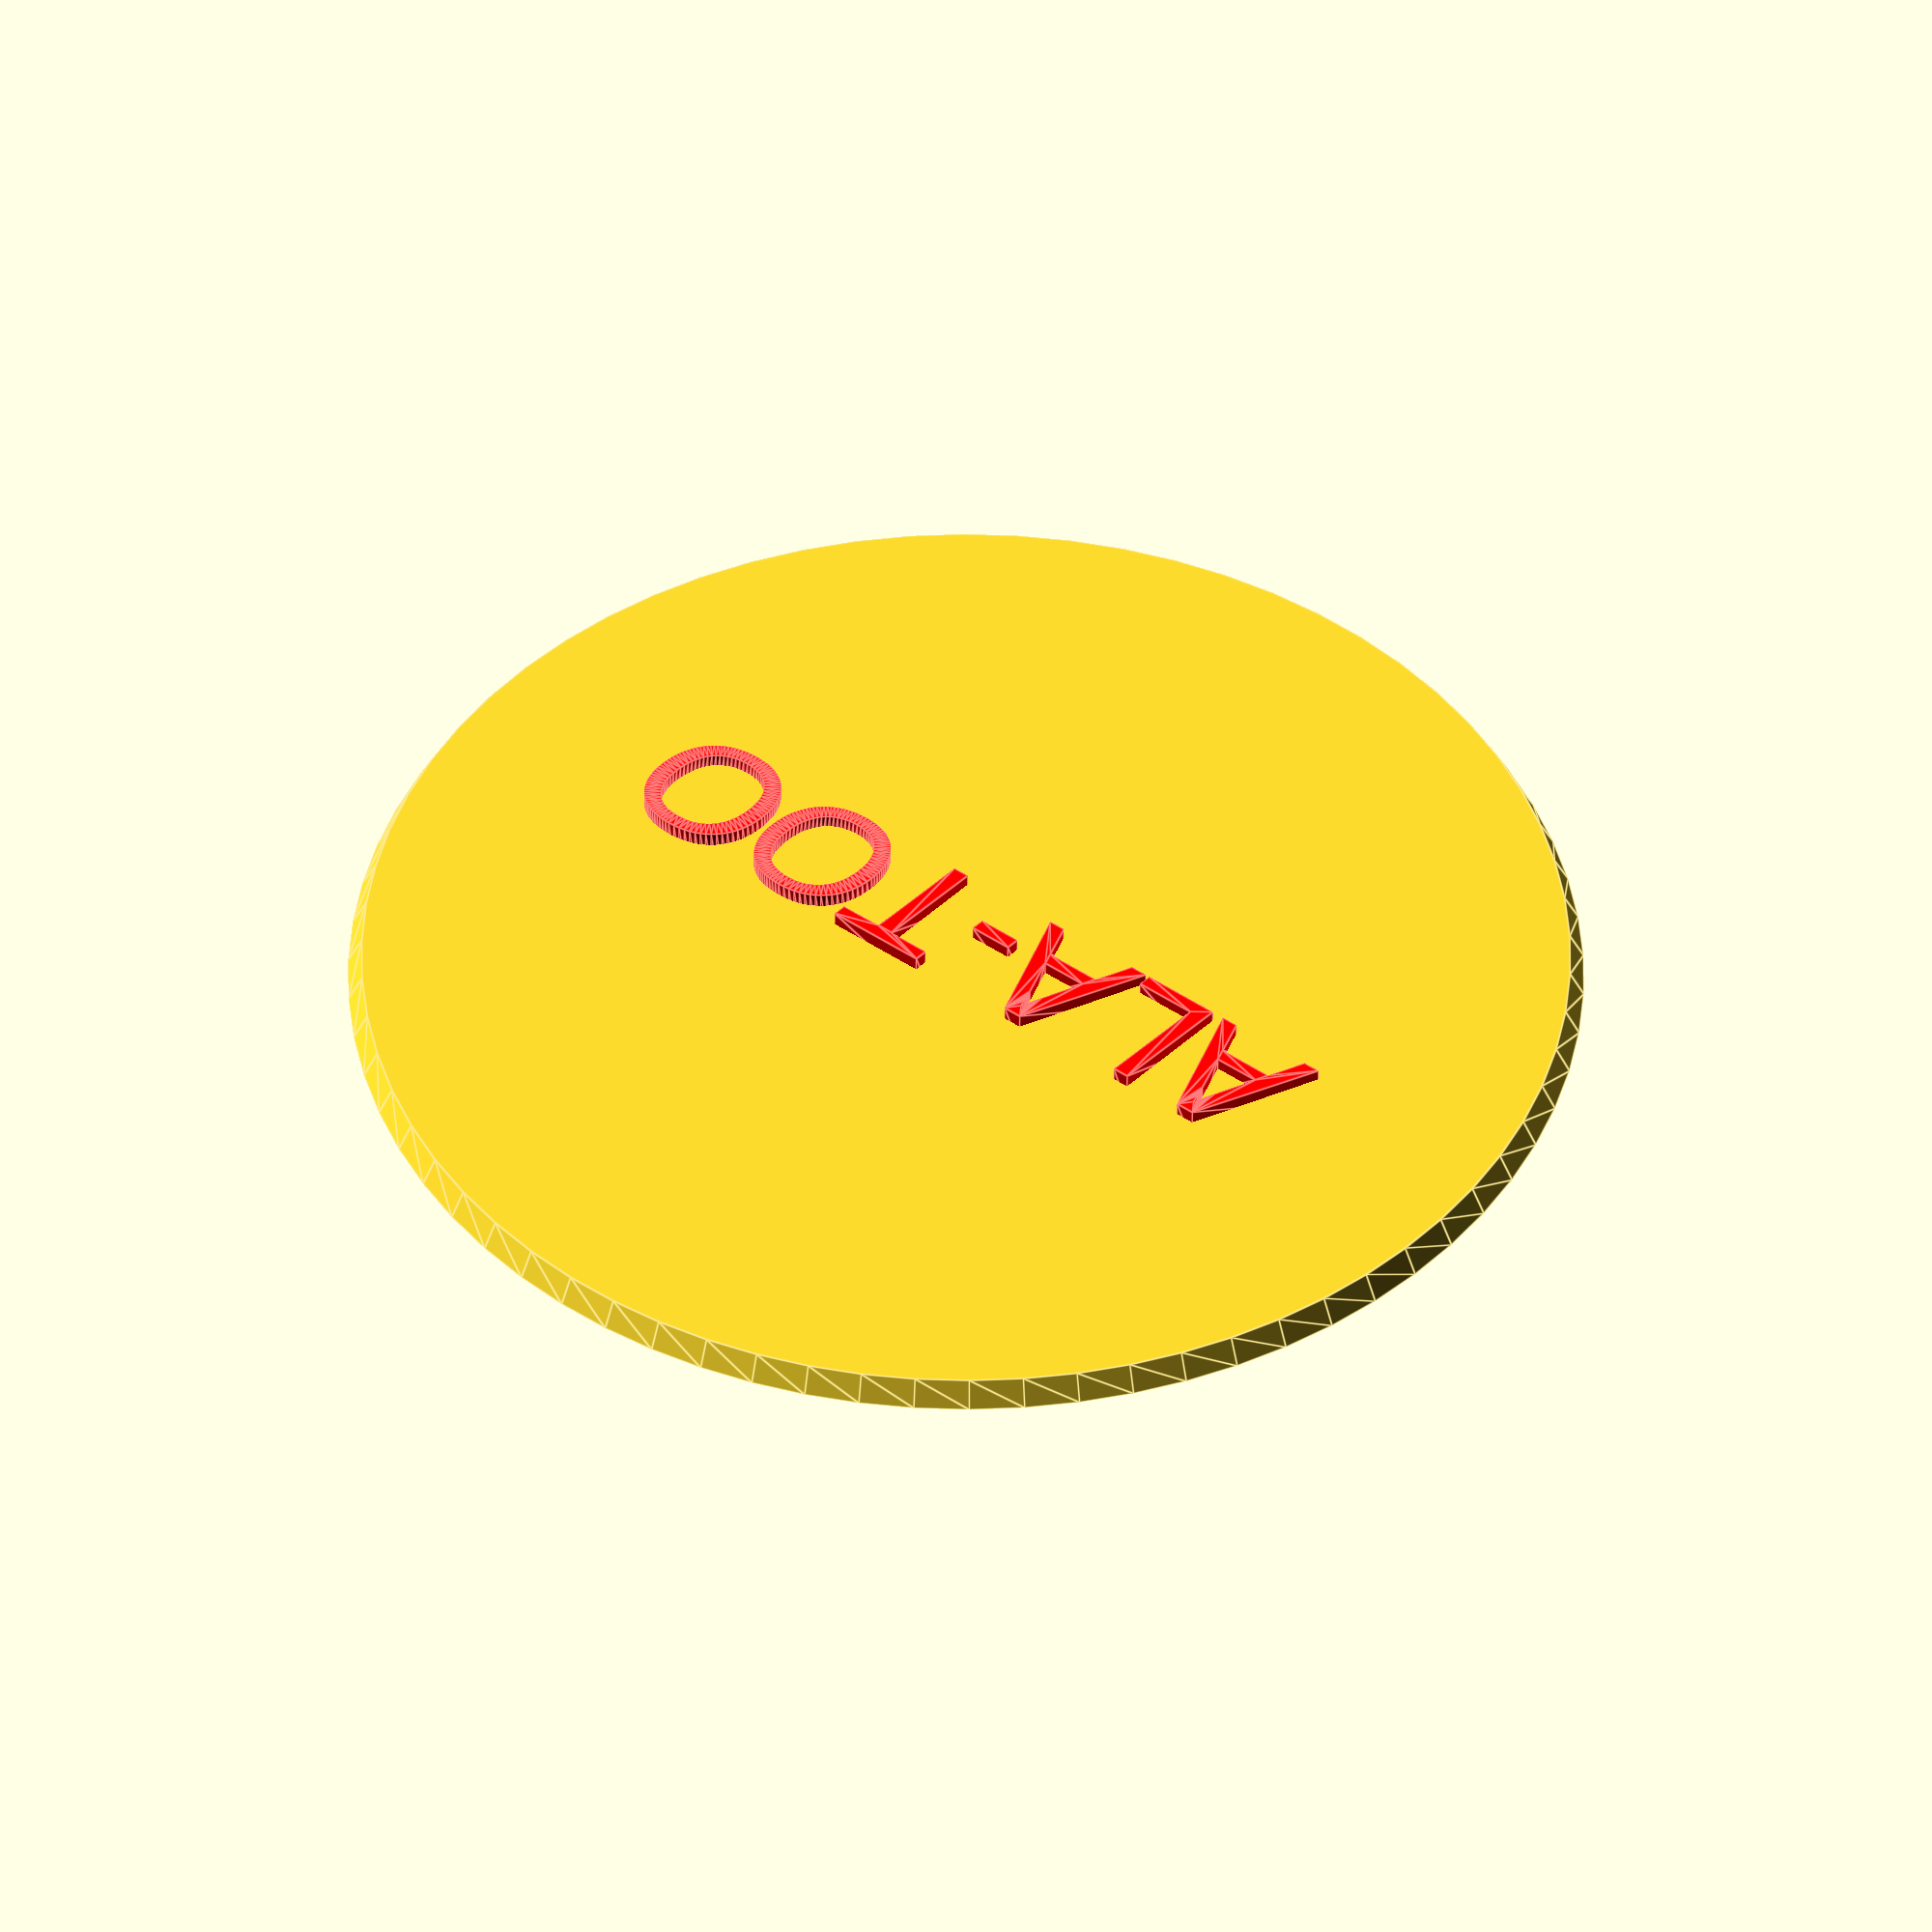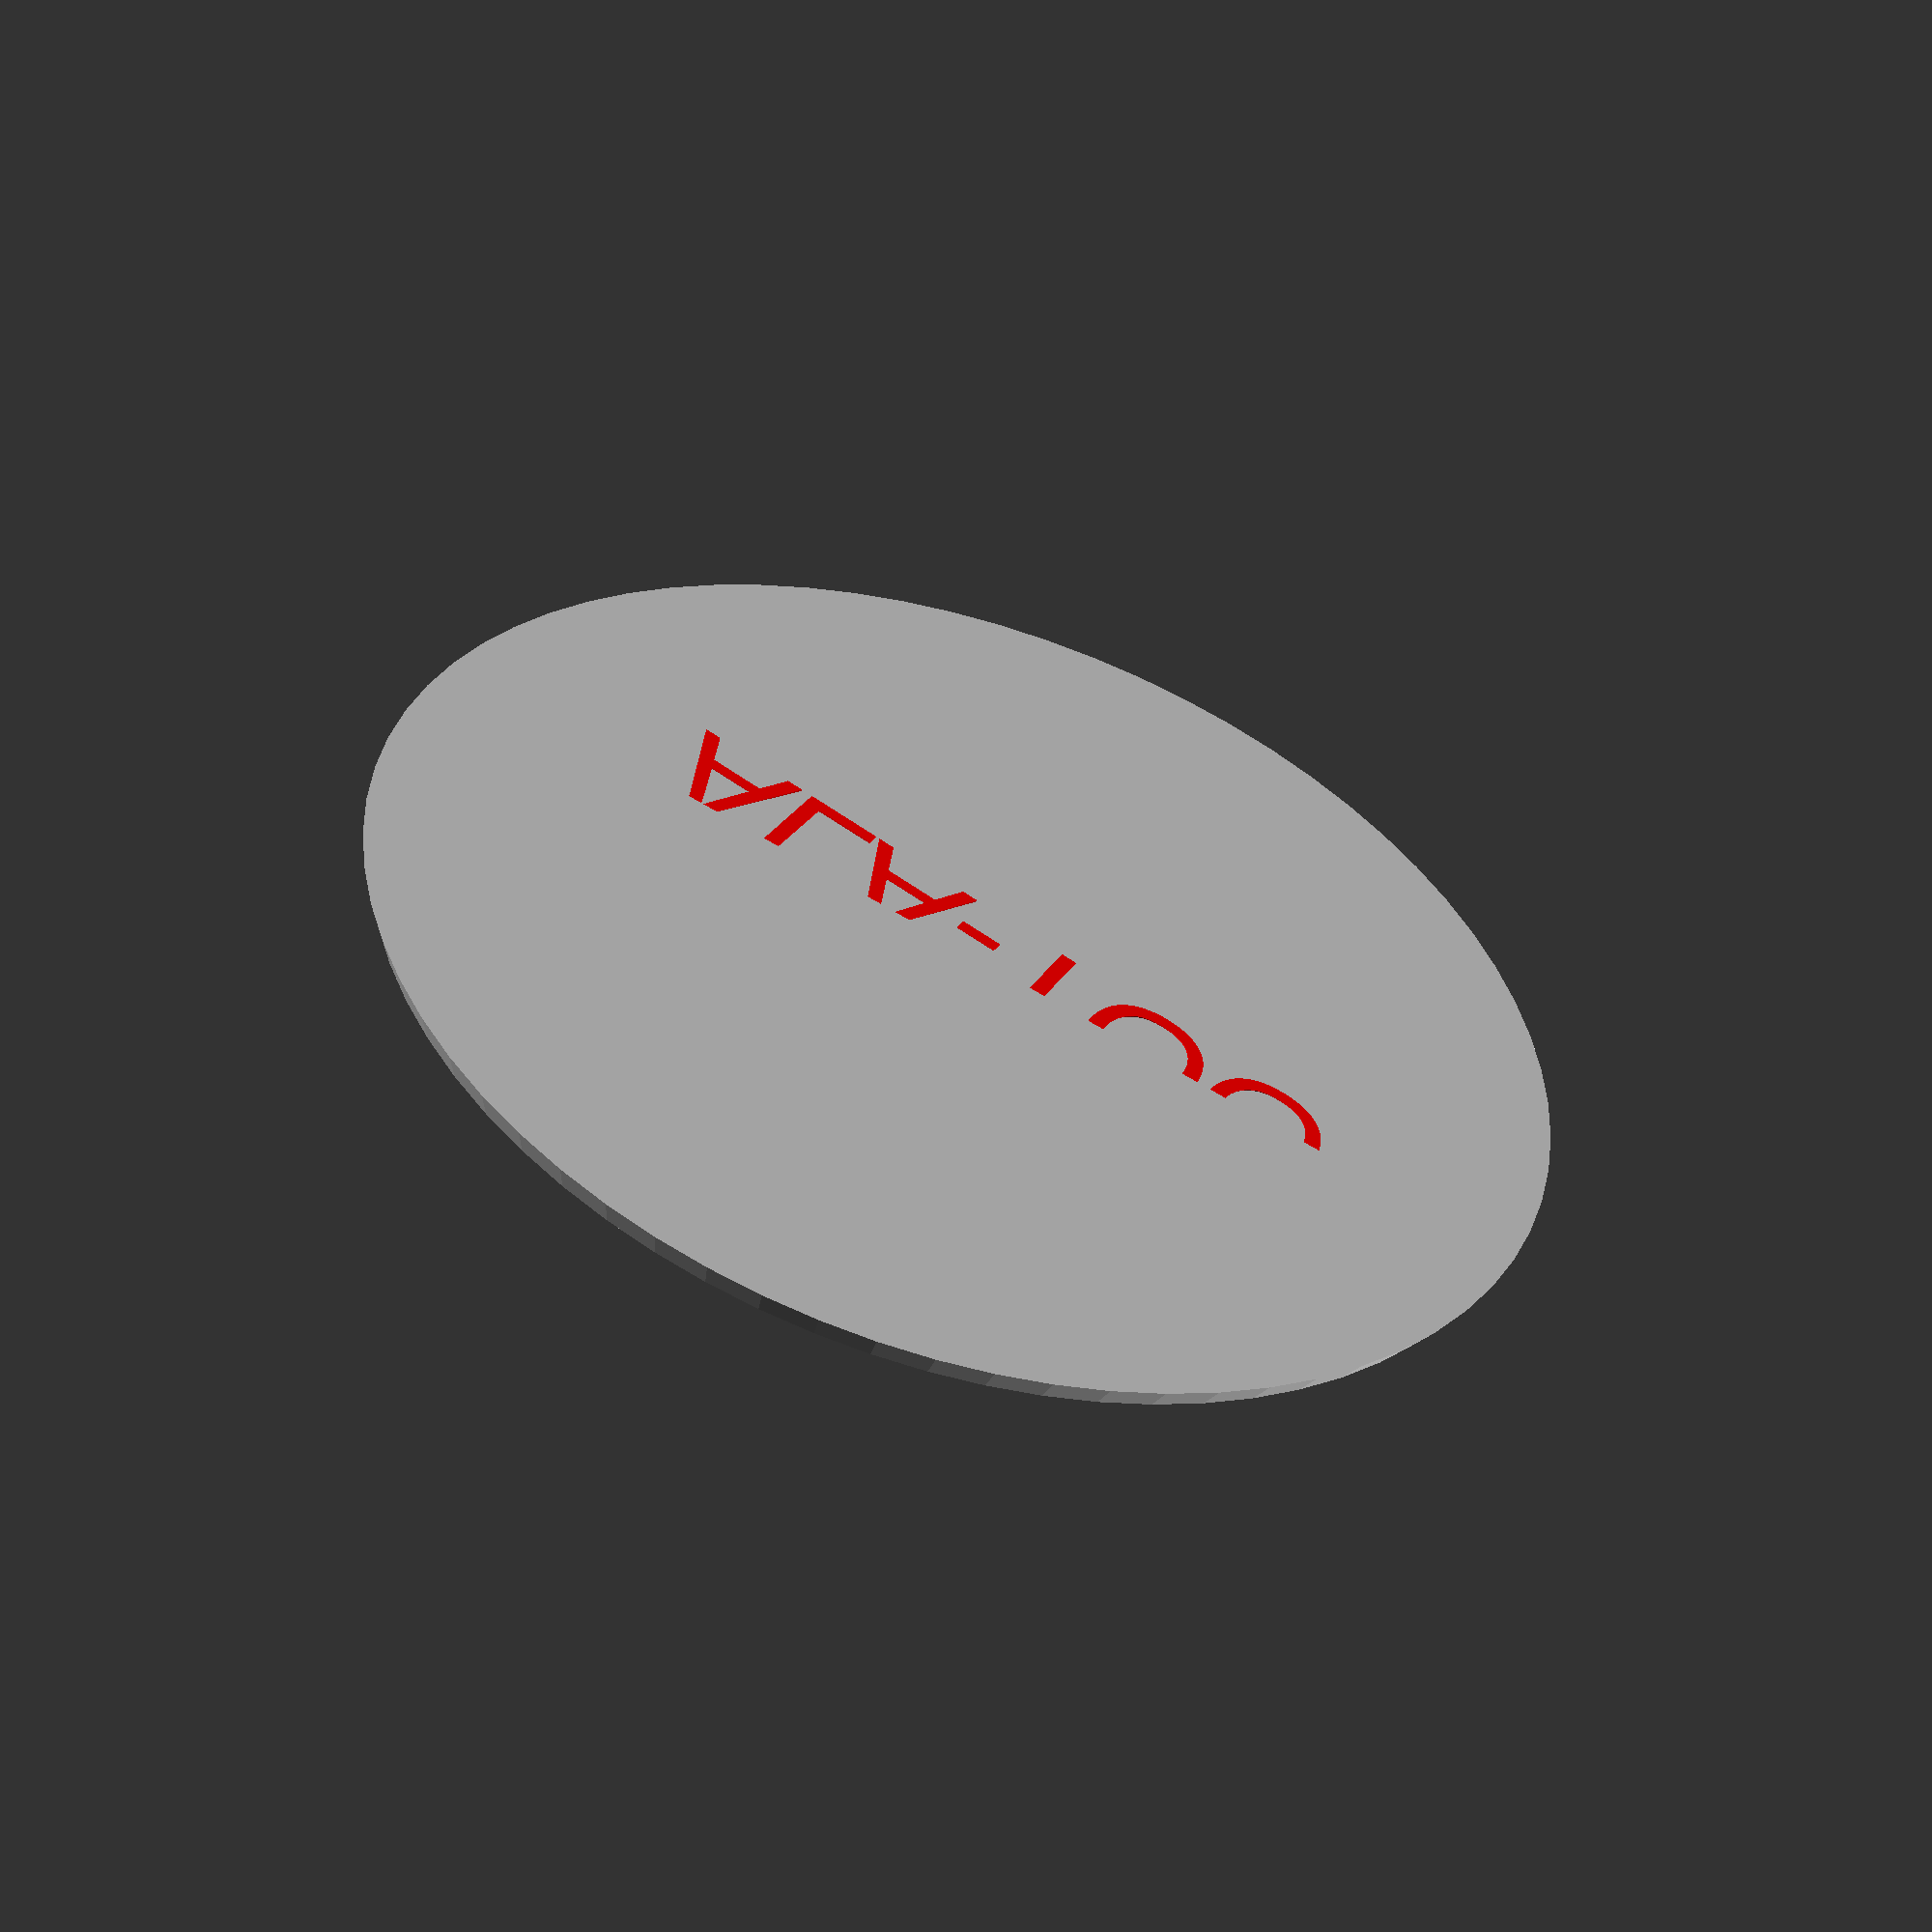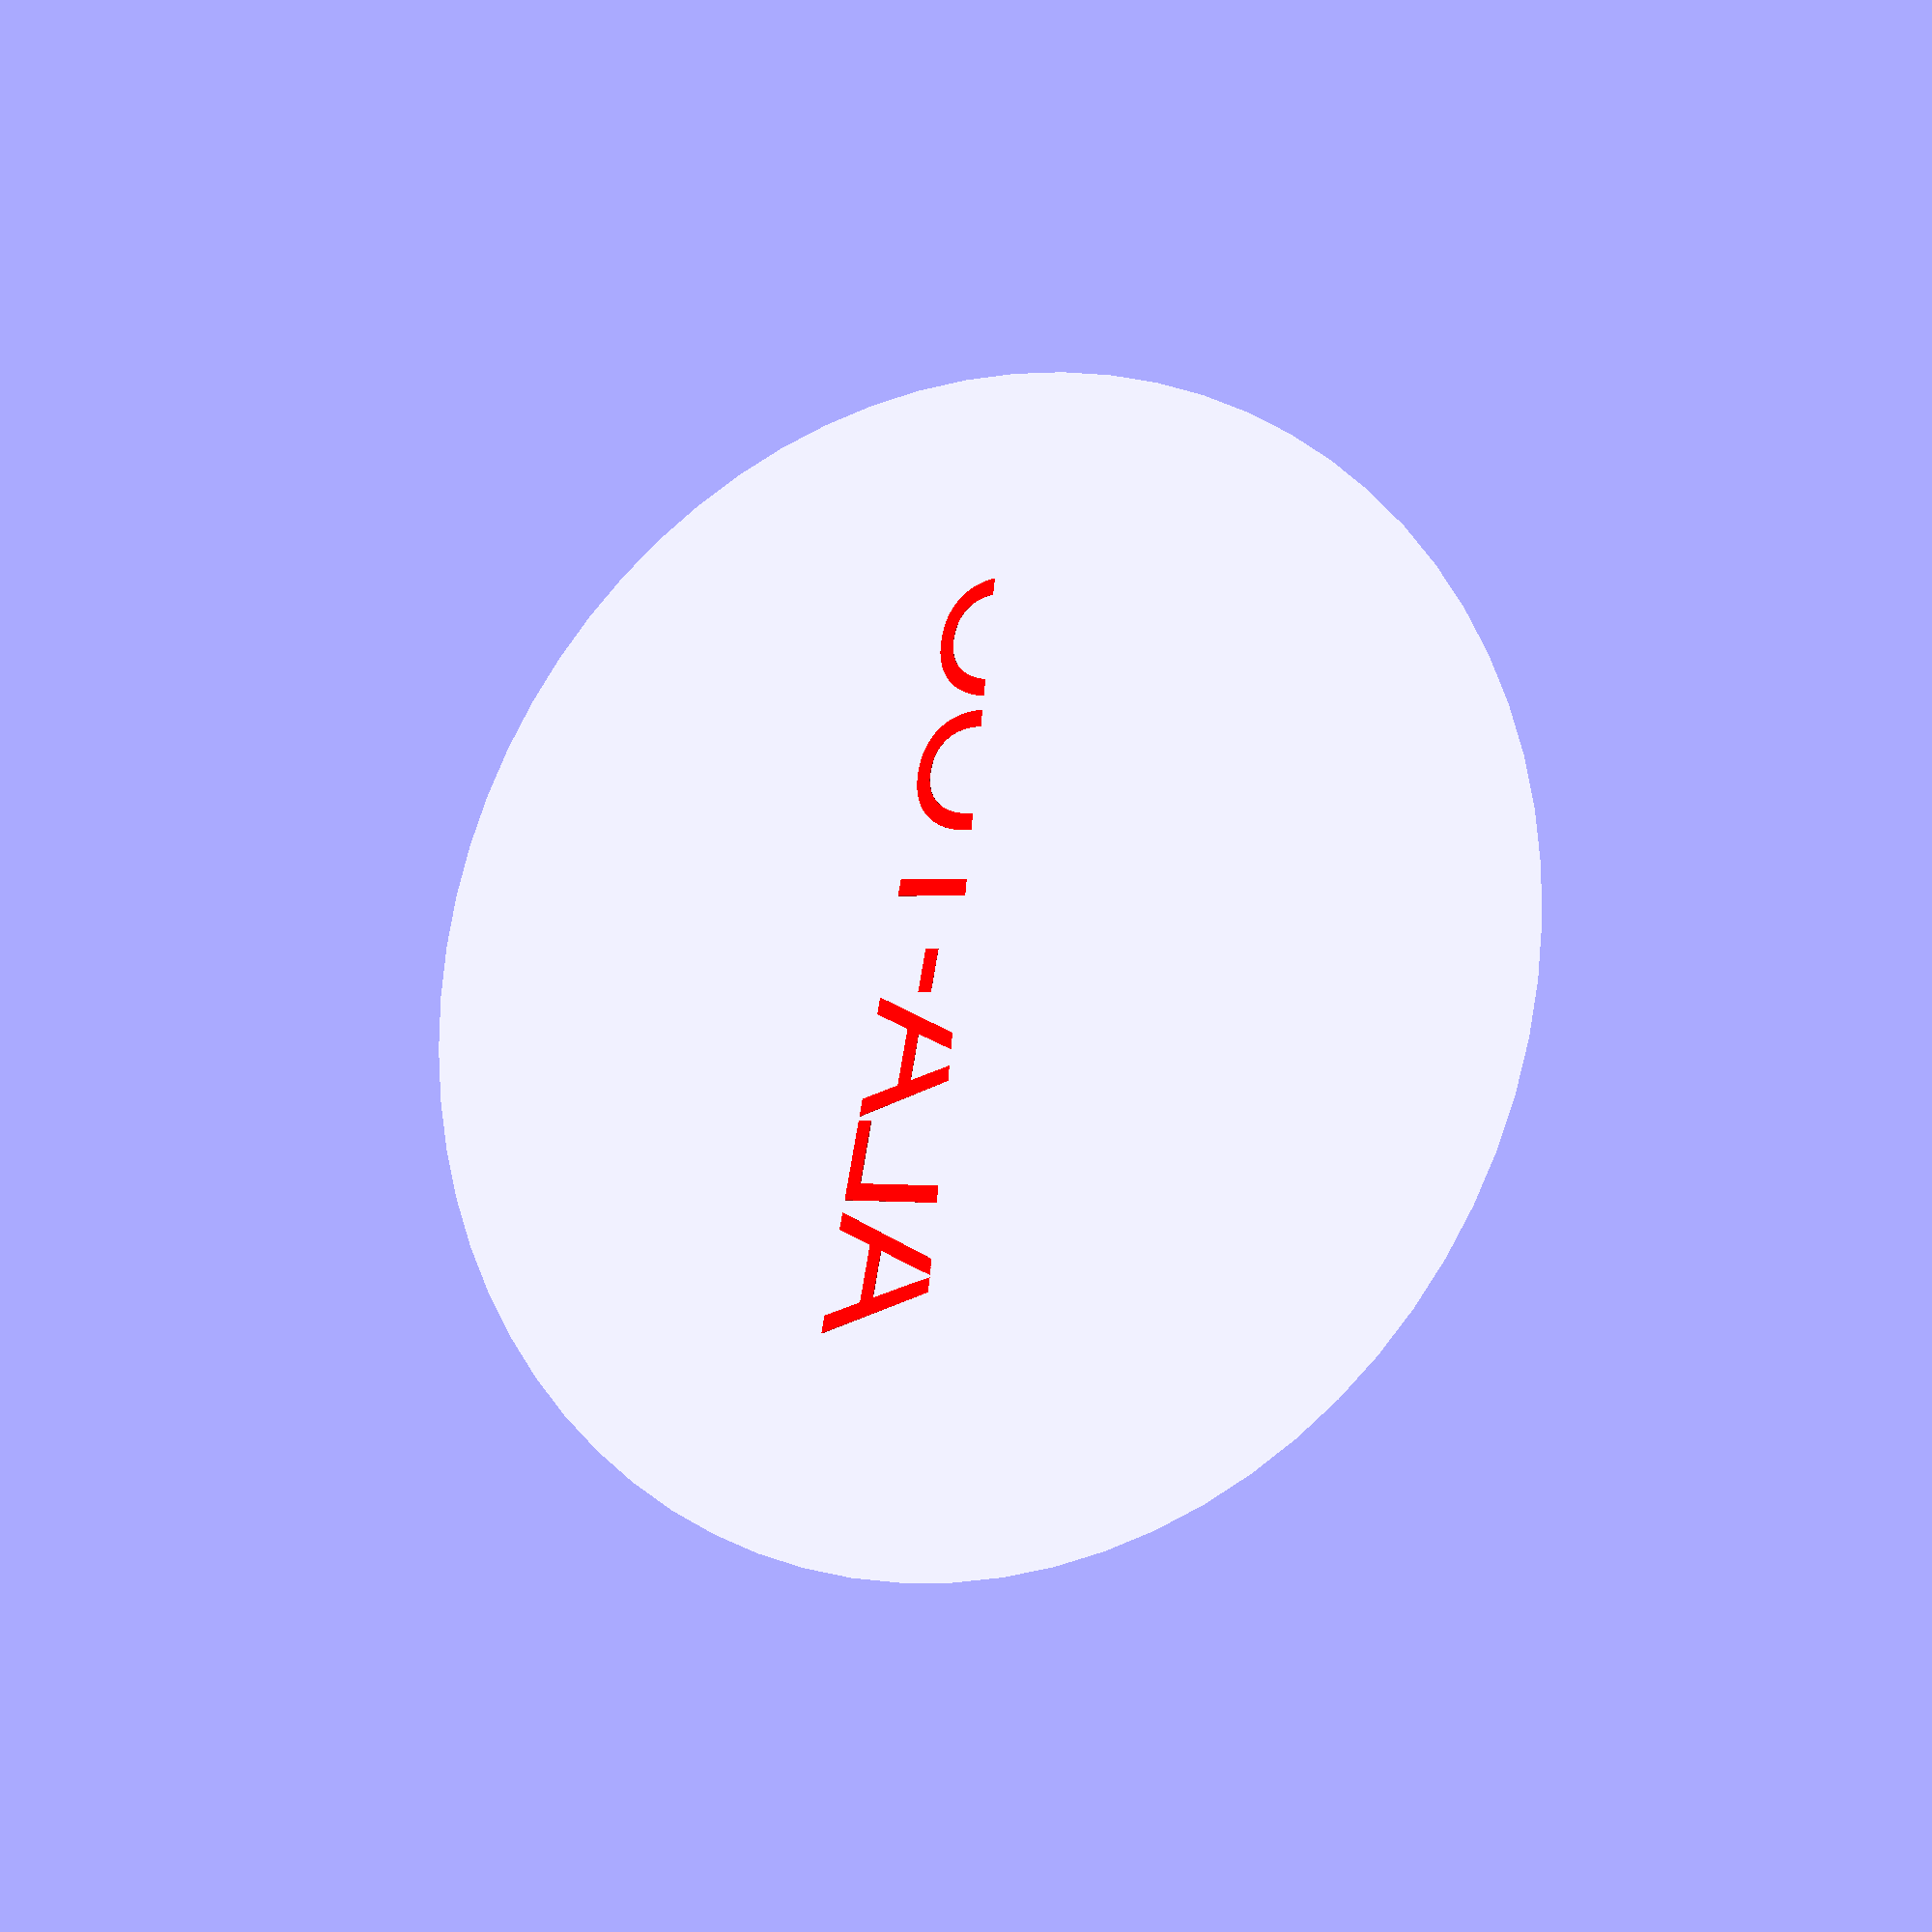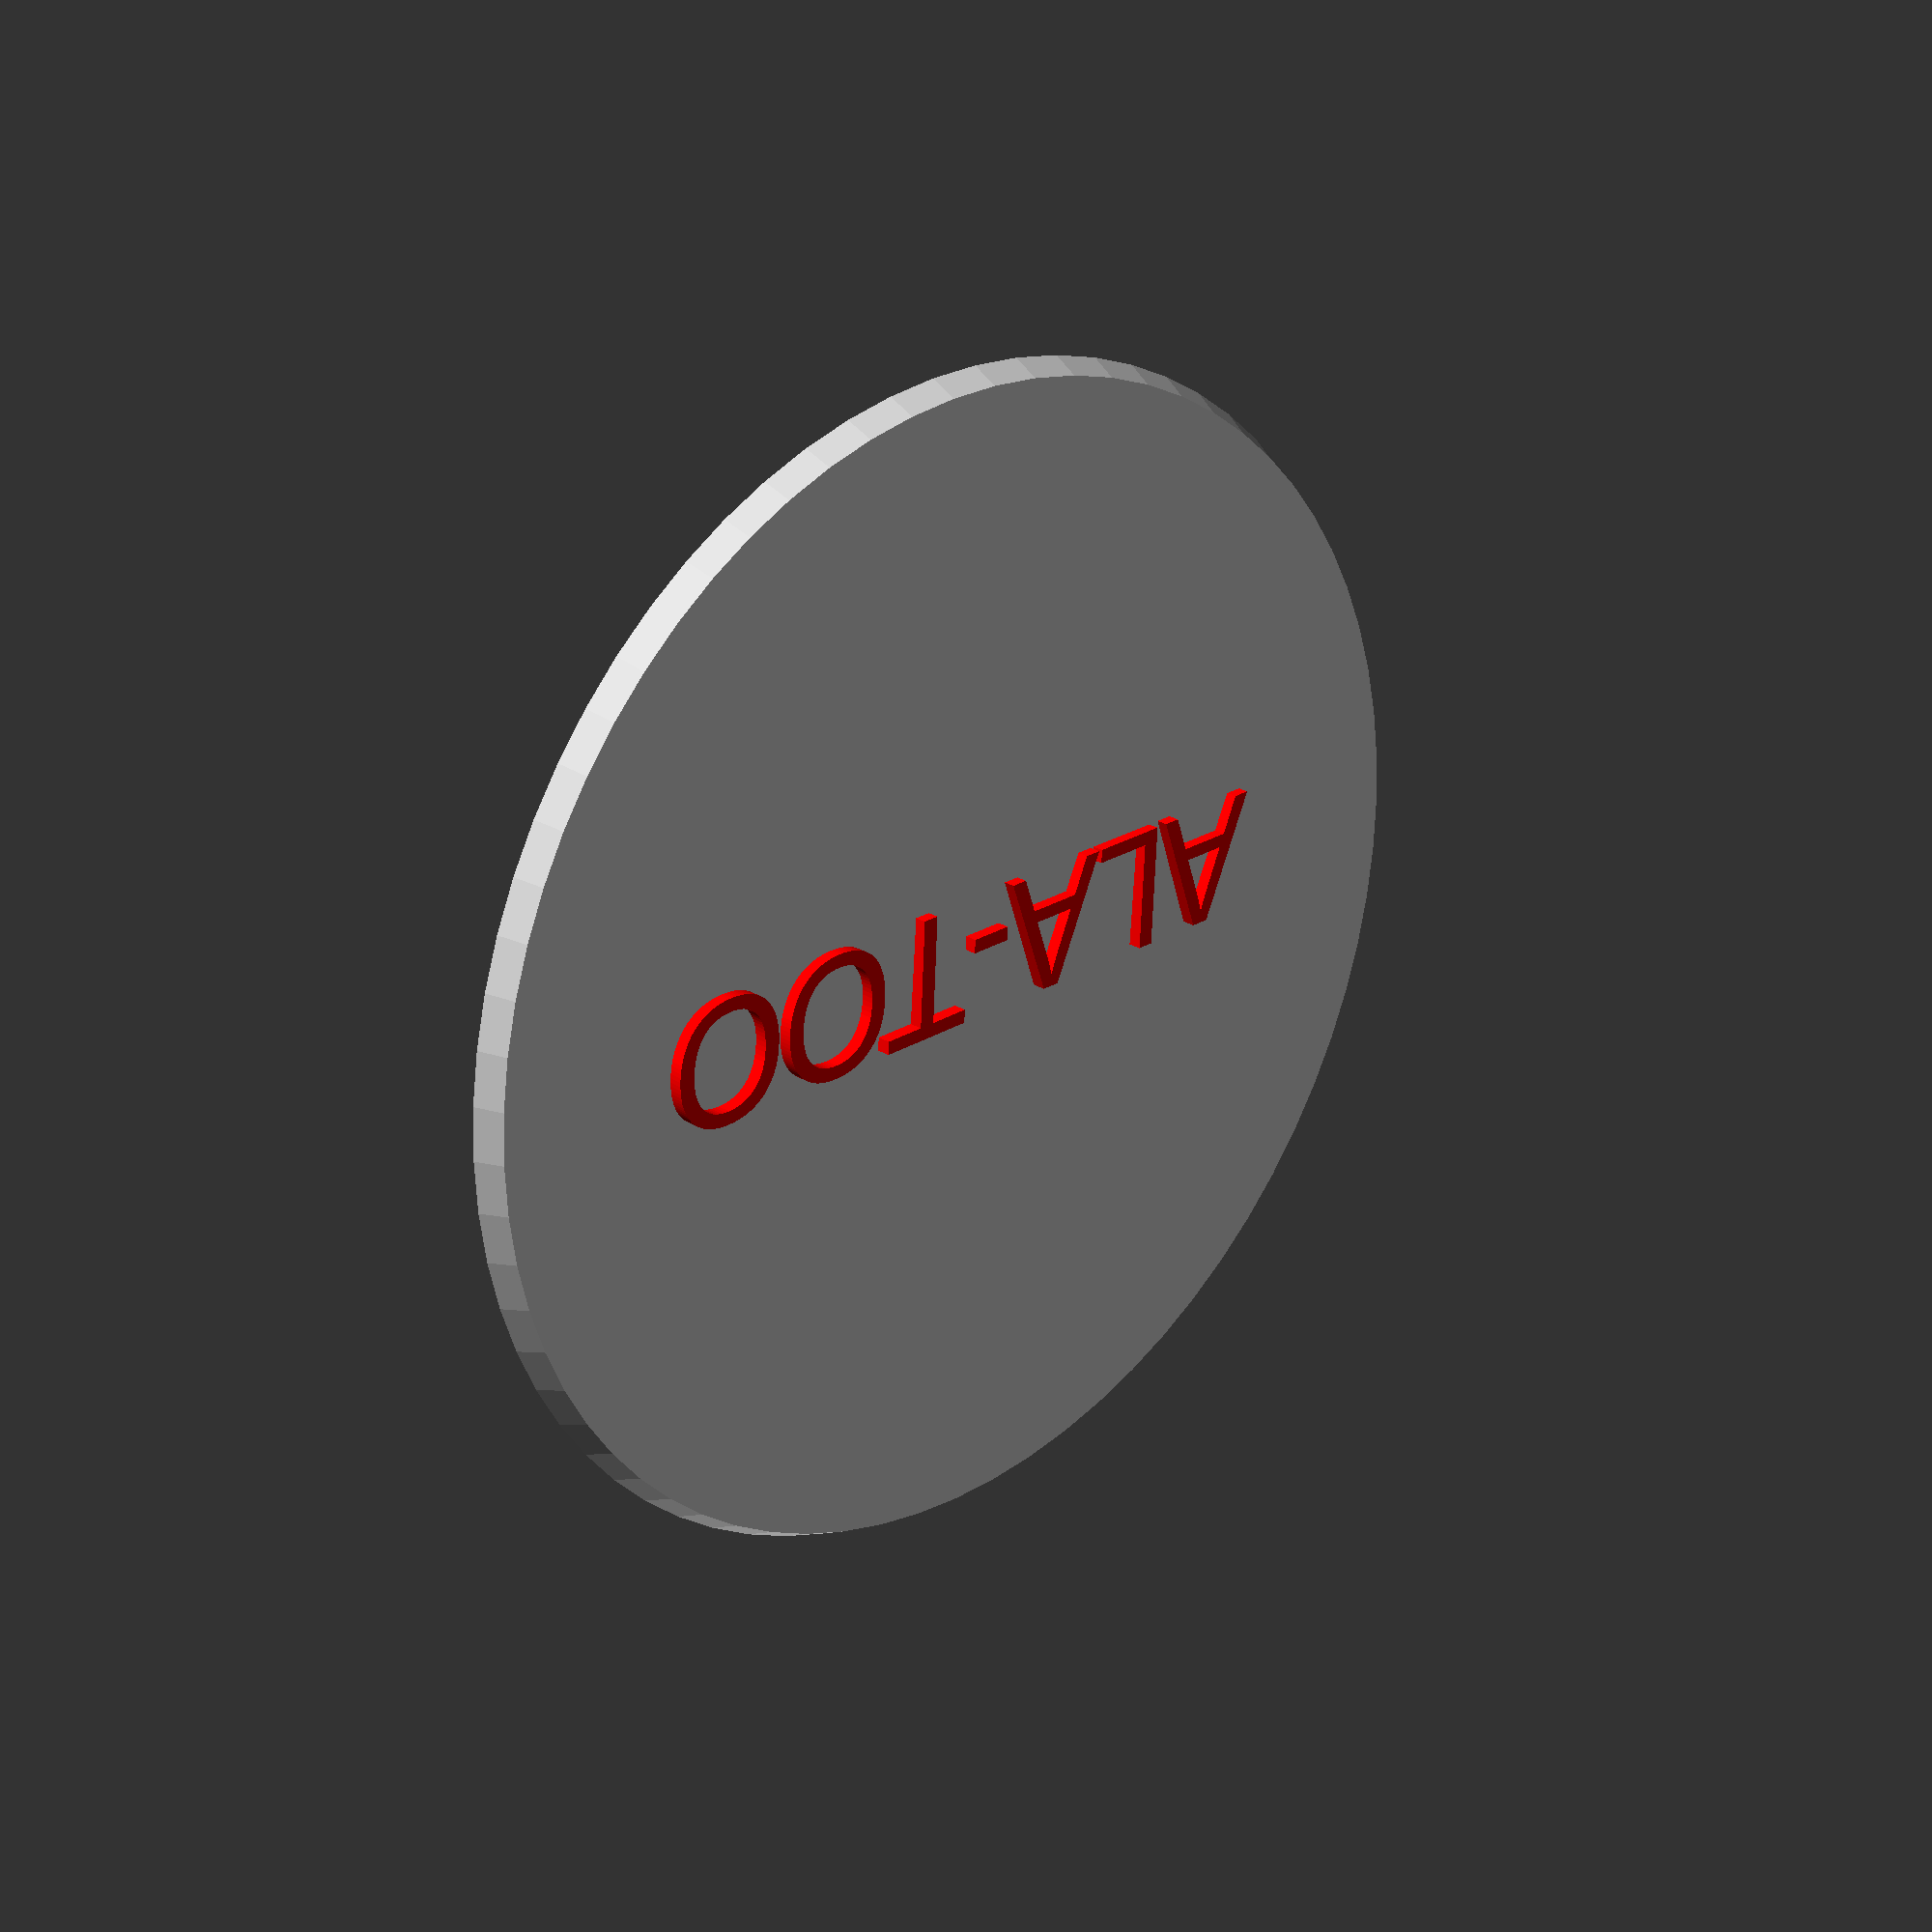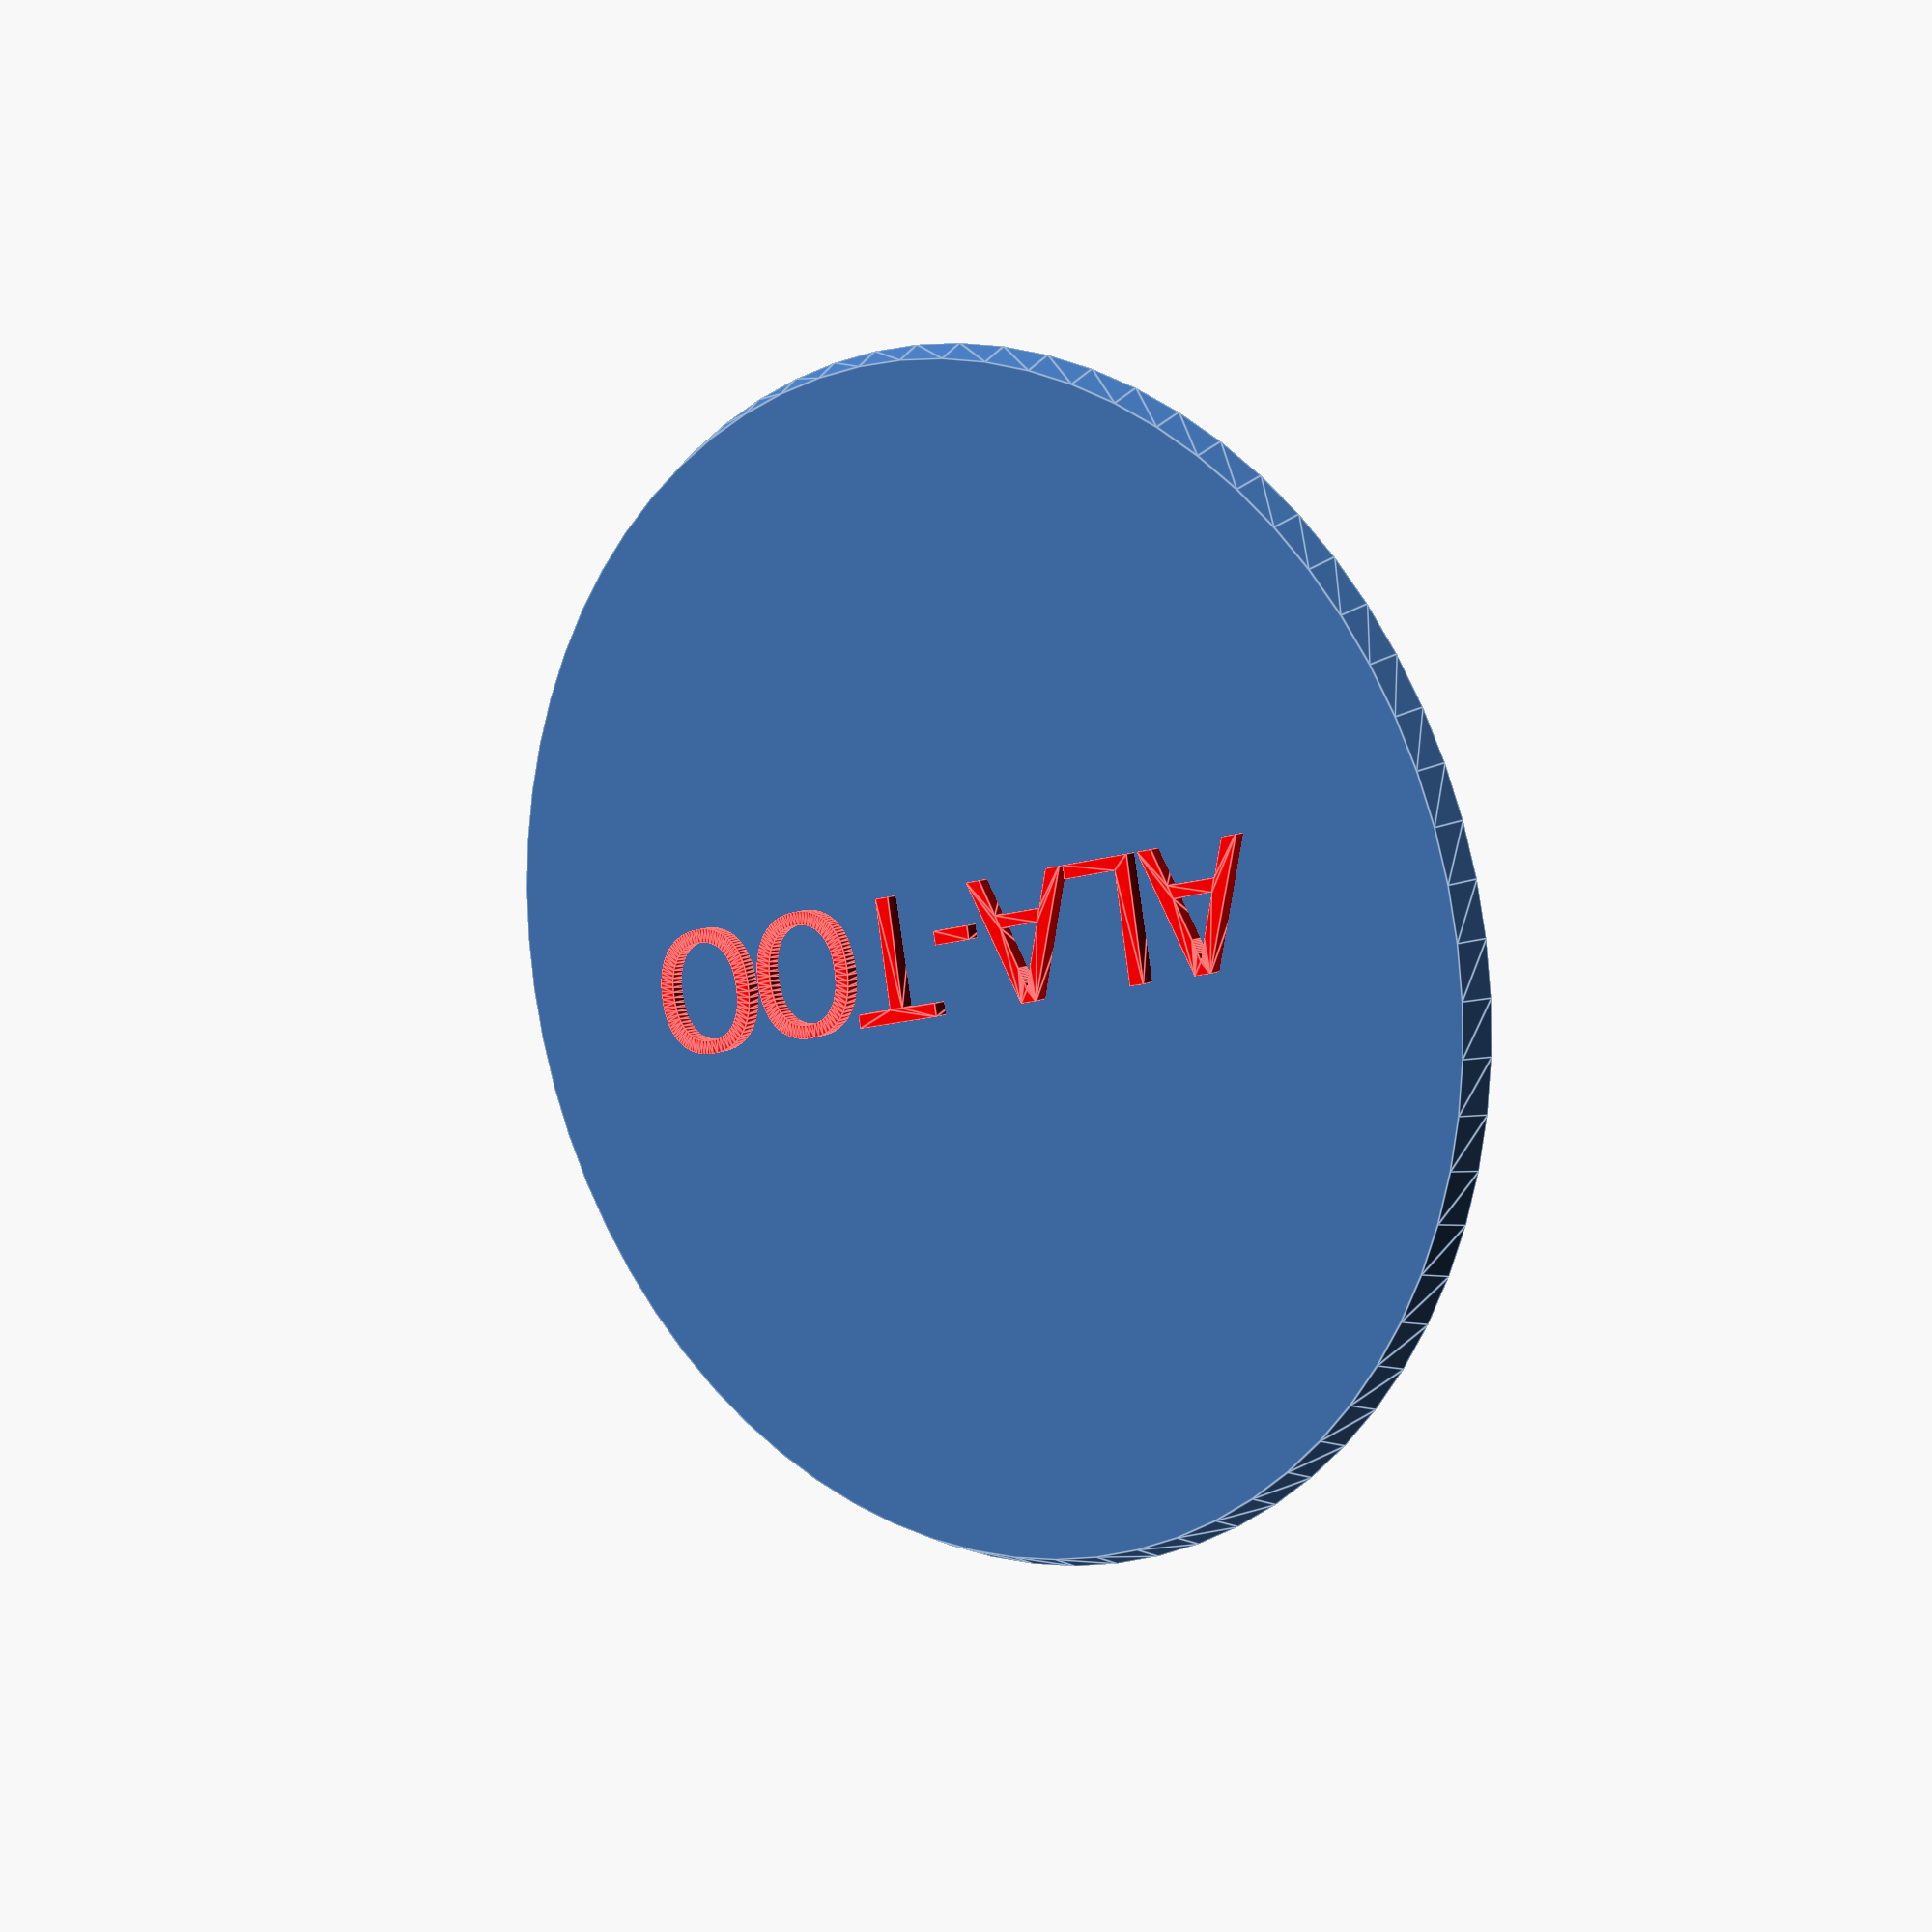
<openscad>
$fn = 70;

letter1 = "ALA-TOO";
color("red")
linear_extrude(height=3){
translate([76,-27,-2])rotate([15,15,90])text(letter1);
}

 translate([70,1,2])rotate([1,180,85])cylinder(2,44,45);
</openscad>
<views>
elev=46.3 azim=308.4 roll=359.3 proj=o view=edges
elev=232.0 azim=58.5 roll=17.1 proj=p view=wireframe
elev=14.5 azim=349.2 roll=206.5 proj=p view=solid
elev=156.1 azim=89.1 roll=224.3 proj=p view=wireframe
elev=349.7 azim=256.2 roll=39.9 proj=p view=edges
</views>
